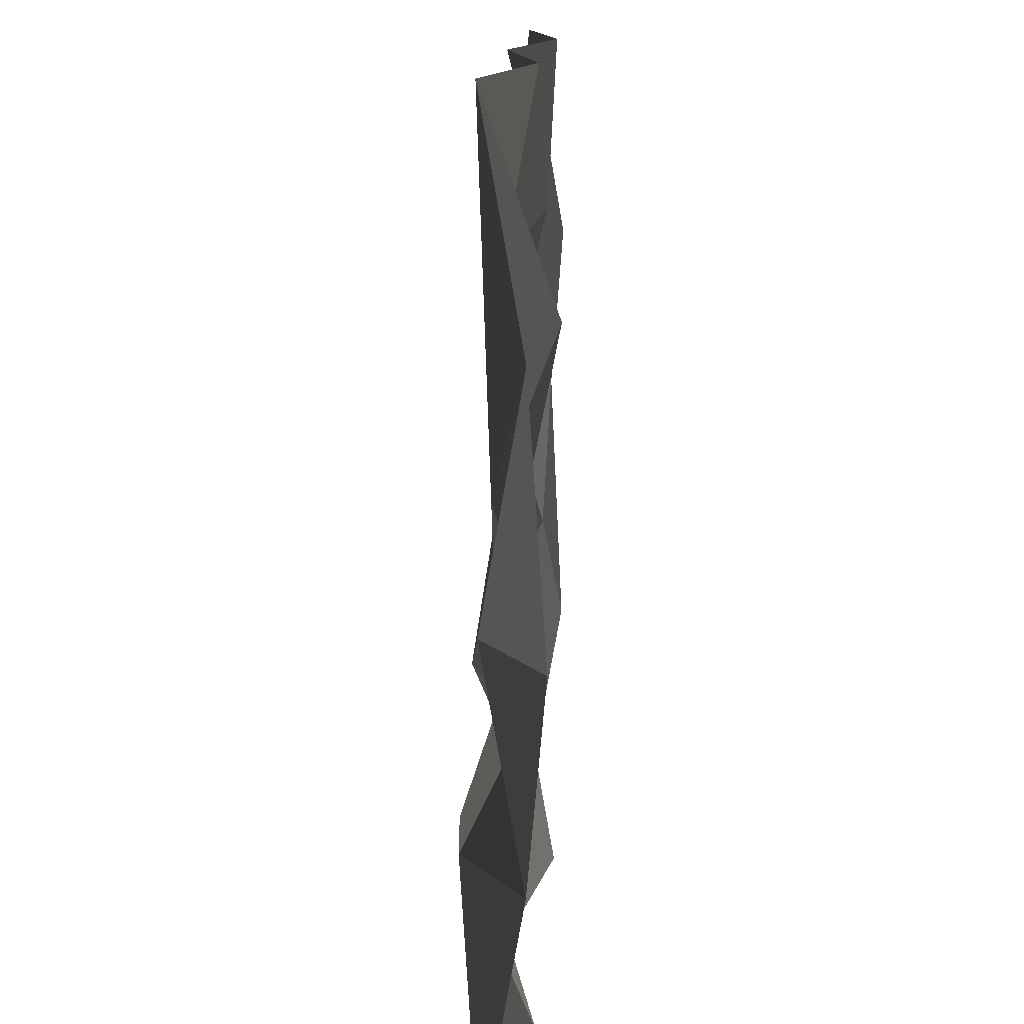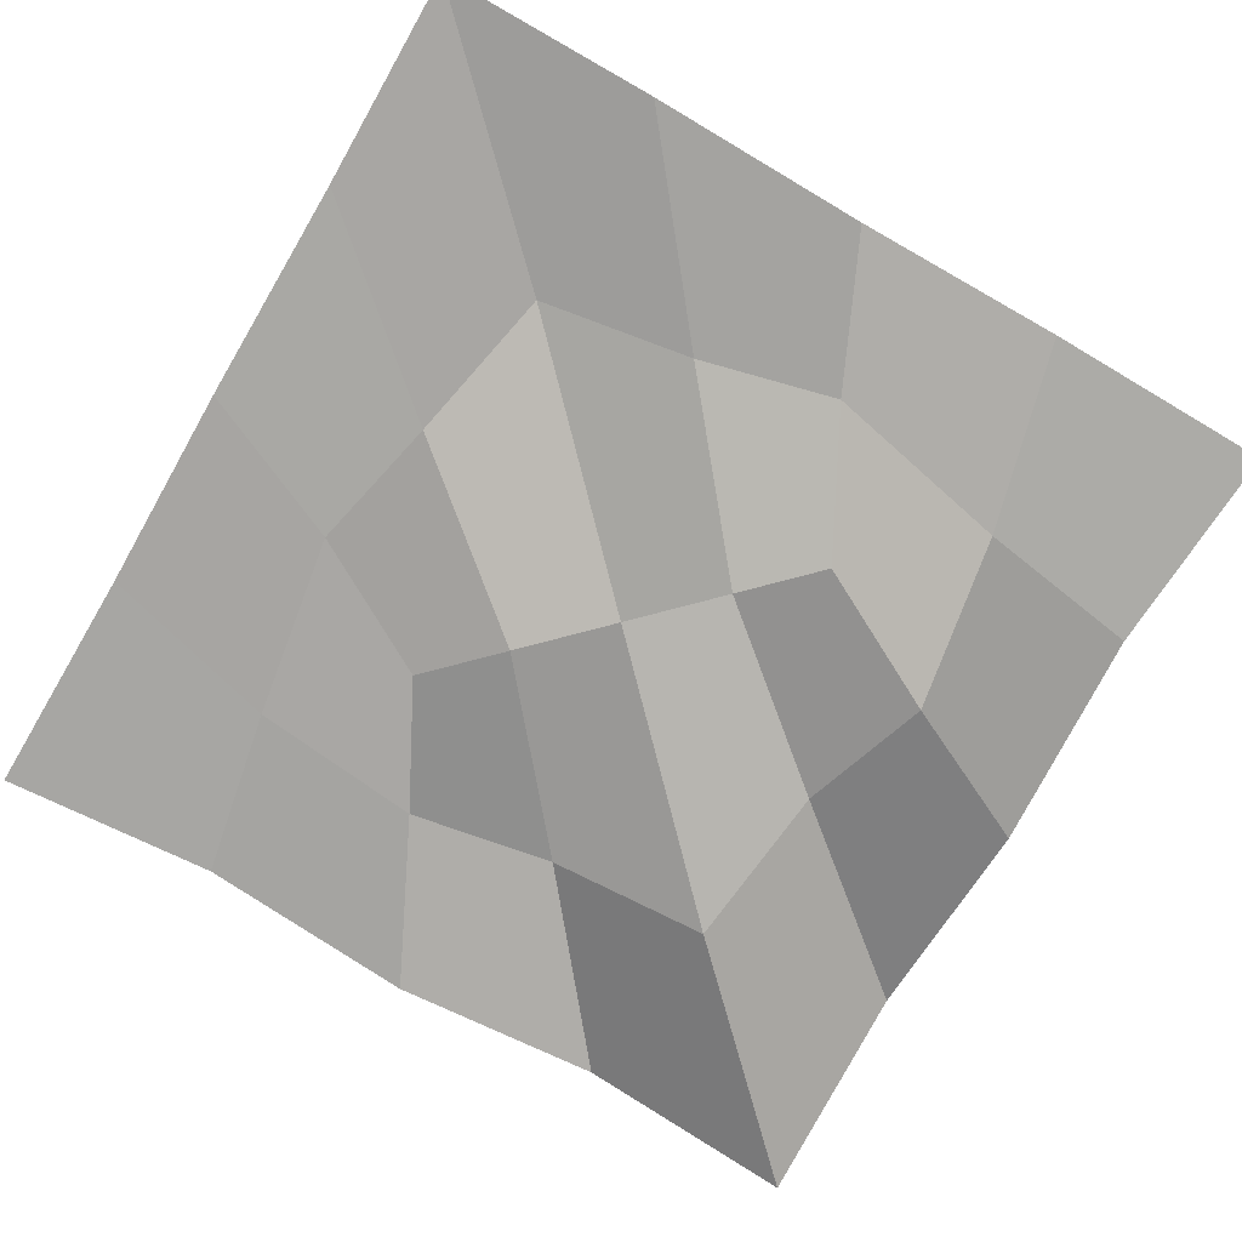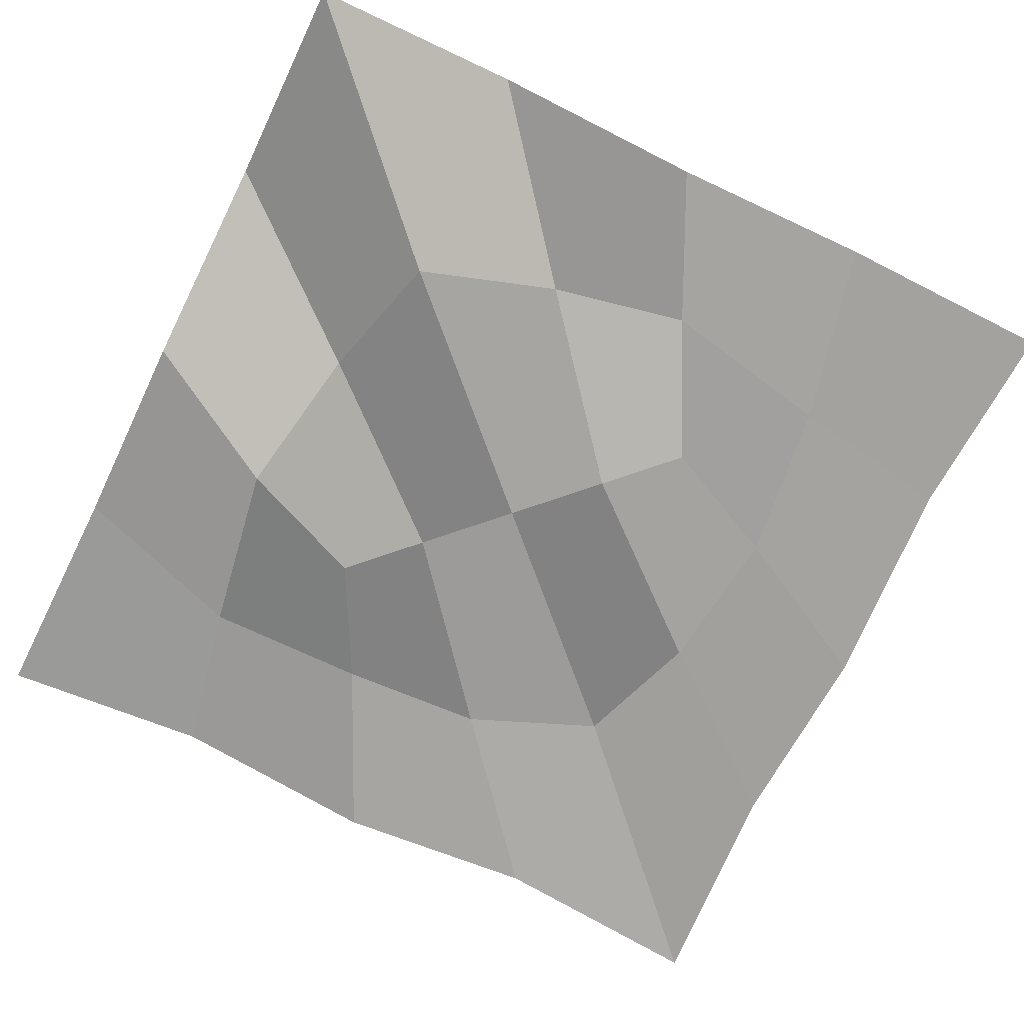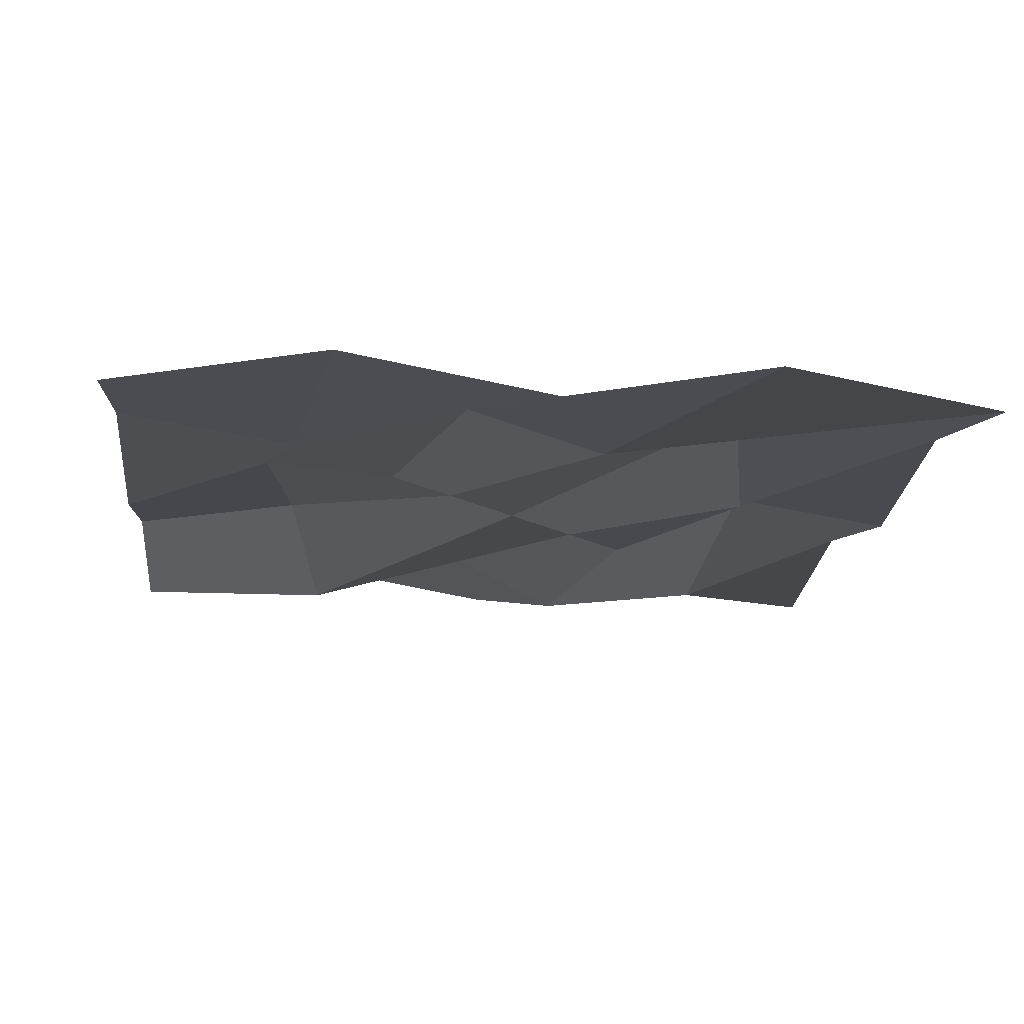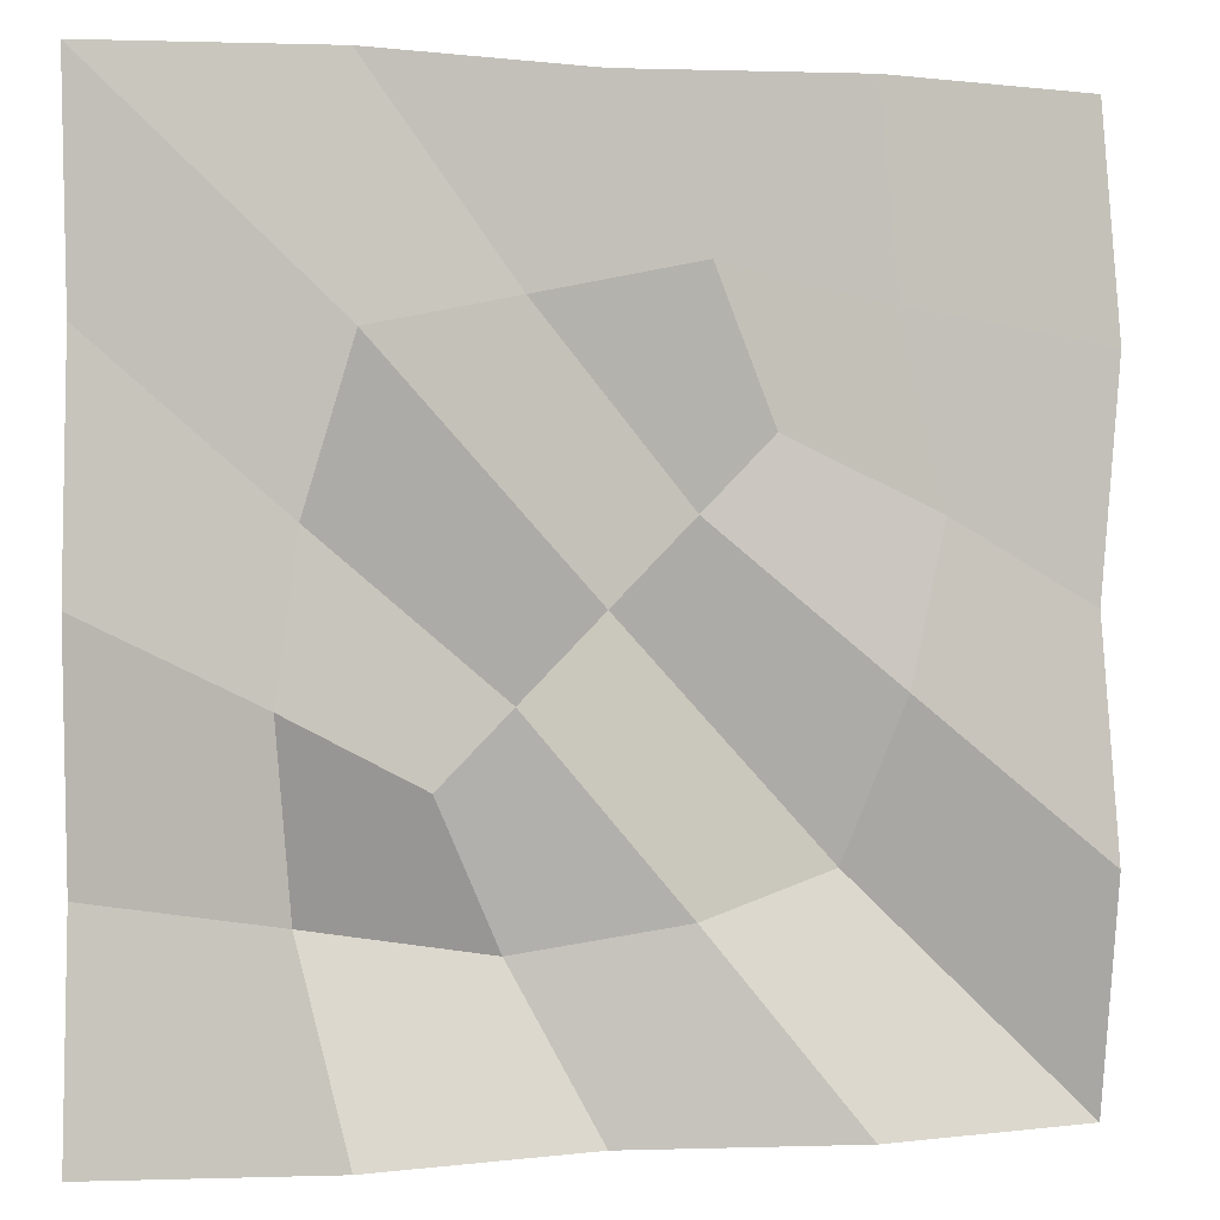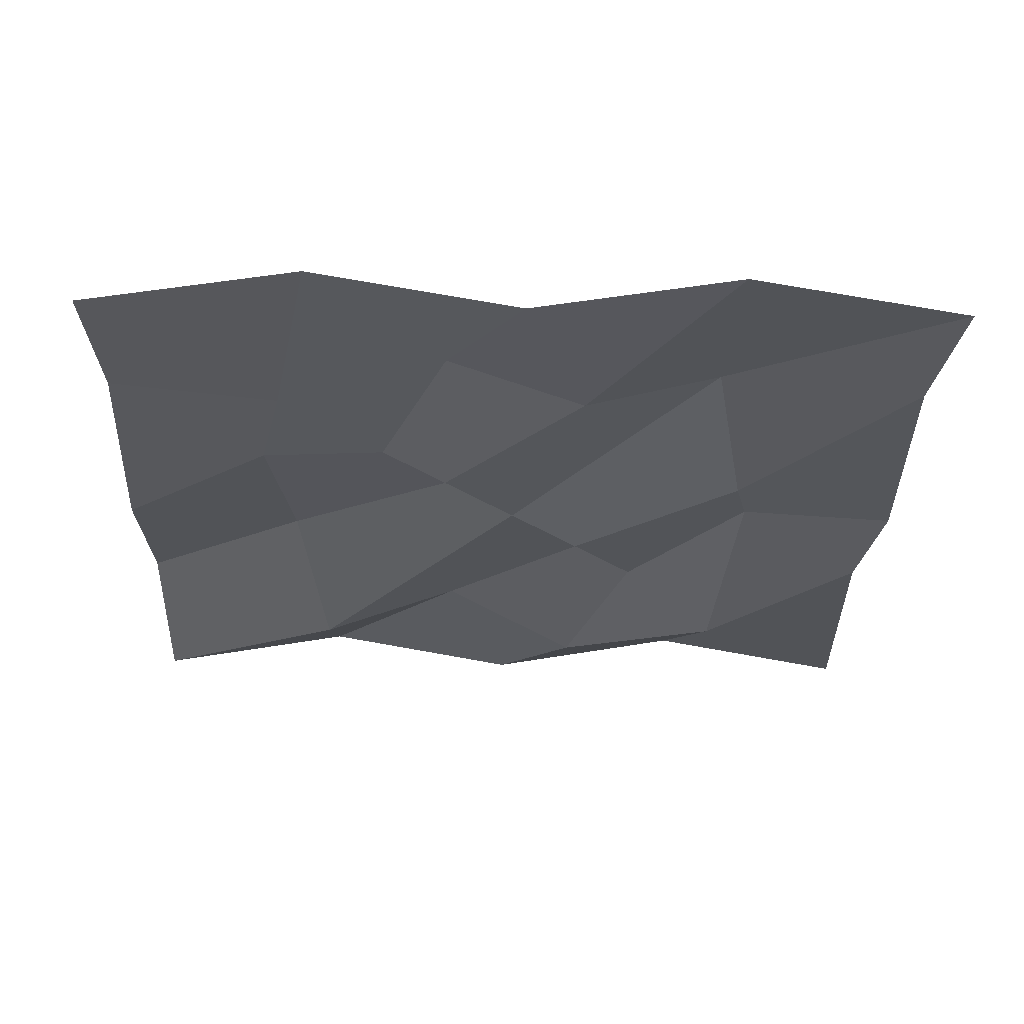
<metadata>
{"format":"obj","ext":"obj","renderer":"f3d","projection":"perspective","resolution":1024,"background":"white","views":[{"elev":13.3,"azim":93.0,"up":"+Z"},{"elev":-74.2,"azim":59.9,"up":"+Y"},{"elev":-72.4,"azim":-116.0,"up":"+Y"},{"elev":-15.3,"azim":-6.3,"up":"+Y"},{"elev":0.4,"azim":163.1,"up":"+Z"},{"elev":-27.4,"azim":-1.8,"up":"+Y"}]}
</metadata>
<code>
v -0.5785 0.05499 -0.157
v -0.6456 0.07221 0.1772
v -0.3333 -0 0.3333
v -0.1772 -0 0.1772
v -0.5785 -0 0.5785
v -0.1772 0.07921 0.6456
v 0.157 -0 0.5785
v -1 0 -1
v -1 0.08841 -0.5
v -0.5 -0.1135 -0.5
v -1 0 0
v 0 0 0
v -1 -0 1
v -0.5 0.08841 1
v -1 0.08841 0.5
v 0 -0 1
v 1 -0 1
v 0.5 0.1344 0.5
v 0.5 0.08841 1
v 0.5785 -0 0.157
v 0.6456 0.1137 -0.1772
v 0.3333 0 -0.3333
v 0.1772 0 -0.1772
v 0.5785 -0.06742 -0.5785
v 0.1772 -0.09495 -0.6456
v -0.157 0.05019 -0.5785
v 1 0.08841 0.5
v 1 0 0
v 1 0 -1
v 0.5 0.08841 -1
v 1 0.08841 -0.5
v 0 0 -1
v -0.5 0.08841 -1
f 1 2 3 4
f 5 6 3 2
f 7 4 3 6
f 8 9 1 10
f 9 11 2 1
f 10 1 4 12
f 13 14 5 15
f 14 16 6 5
f 15 5 2 11
f 17 18 7 19
f 18 12 4 7
f 19 7 6 16
f 20 21 22 23
f 24 25 22 21
f 26 23 22 25
f 17 27 20 18
f 27 28 21 20
f 18 20 23 12
f 29 30 24 31
f 30 32 25 24
f 31 24 21 28
f 8 10 26 33
f 10 12 23 26
f 33 26 25 32

</code>
